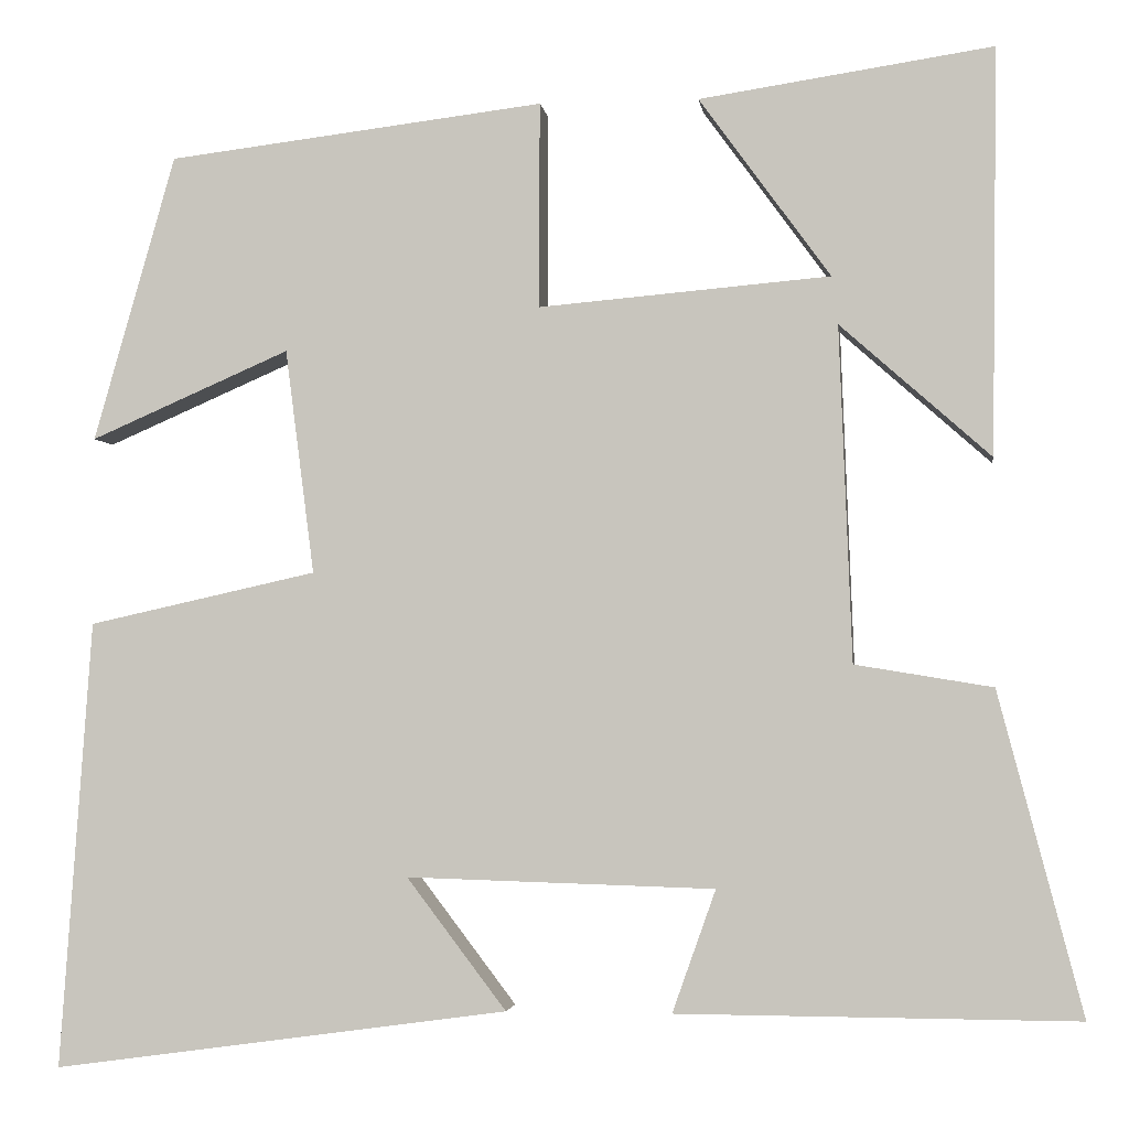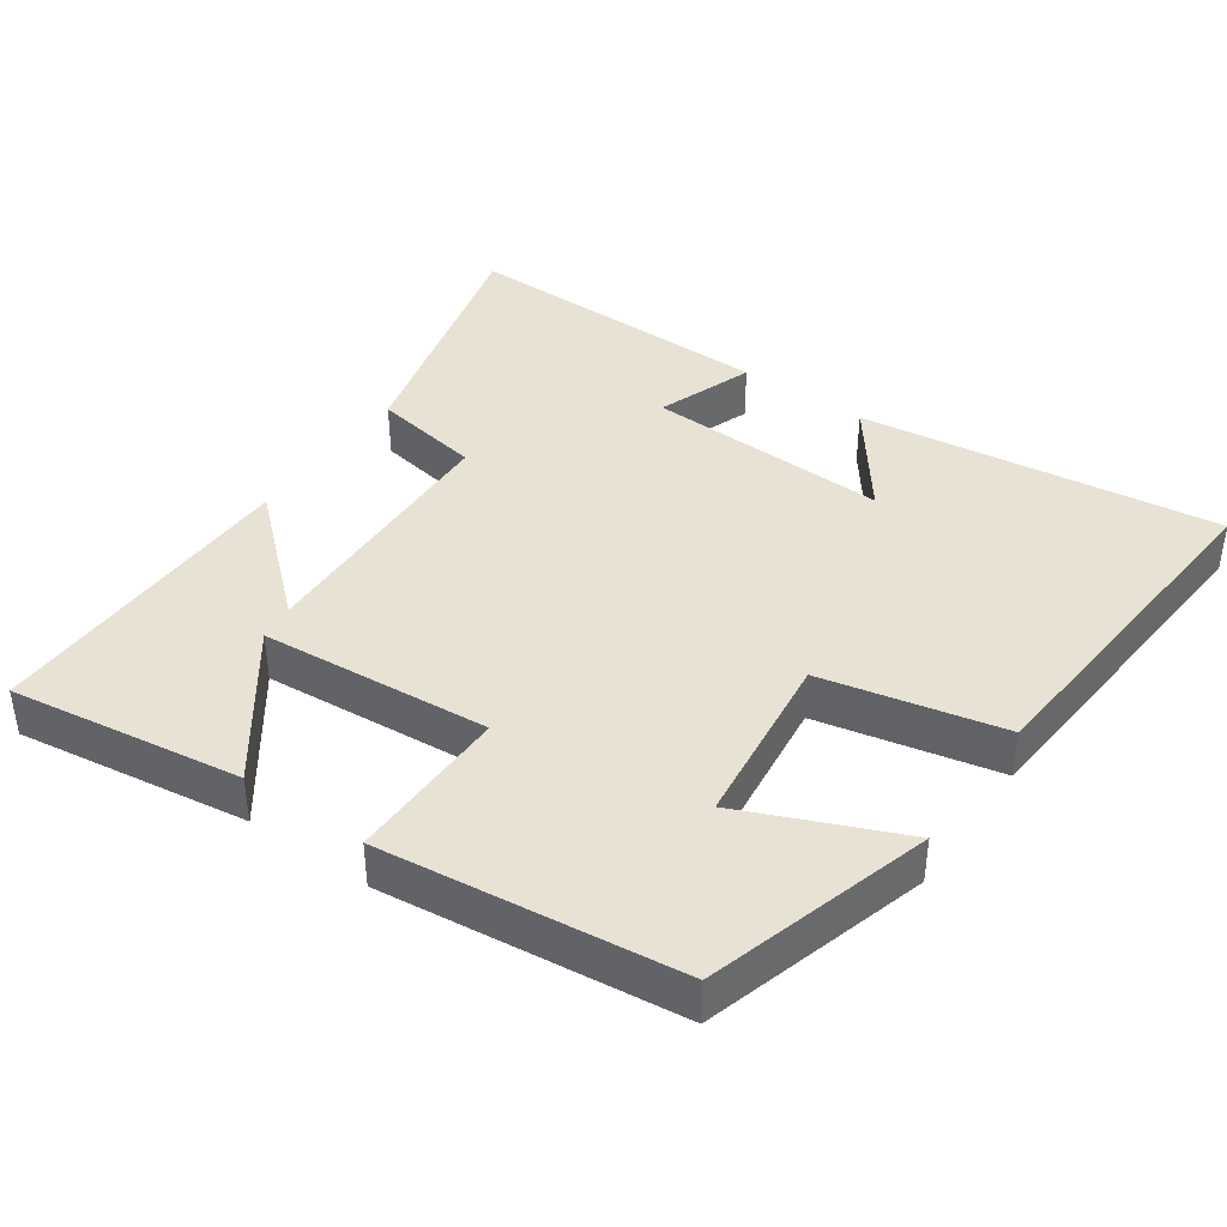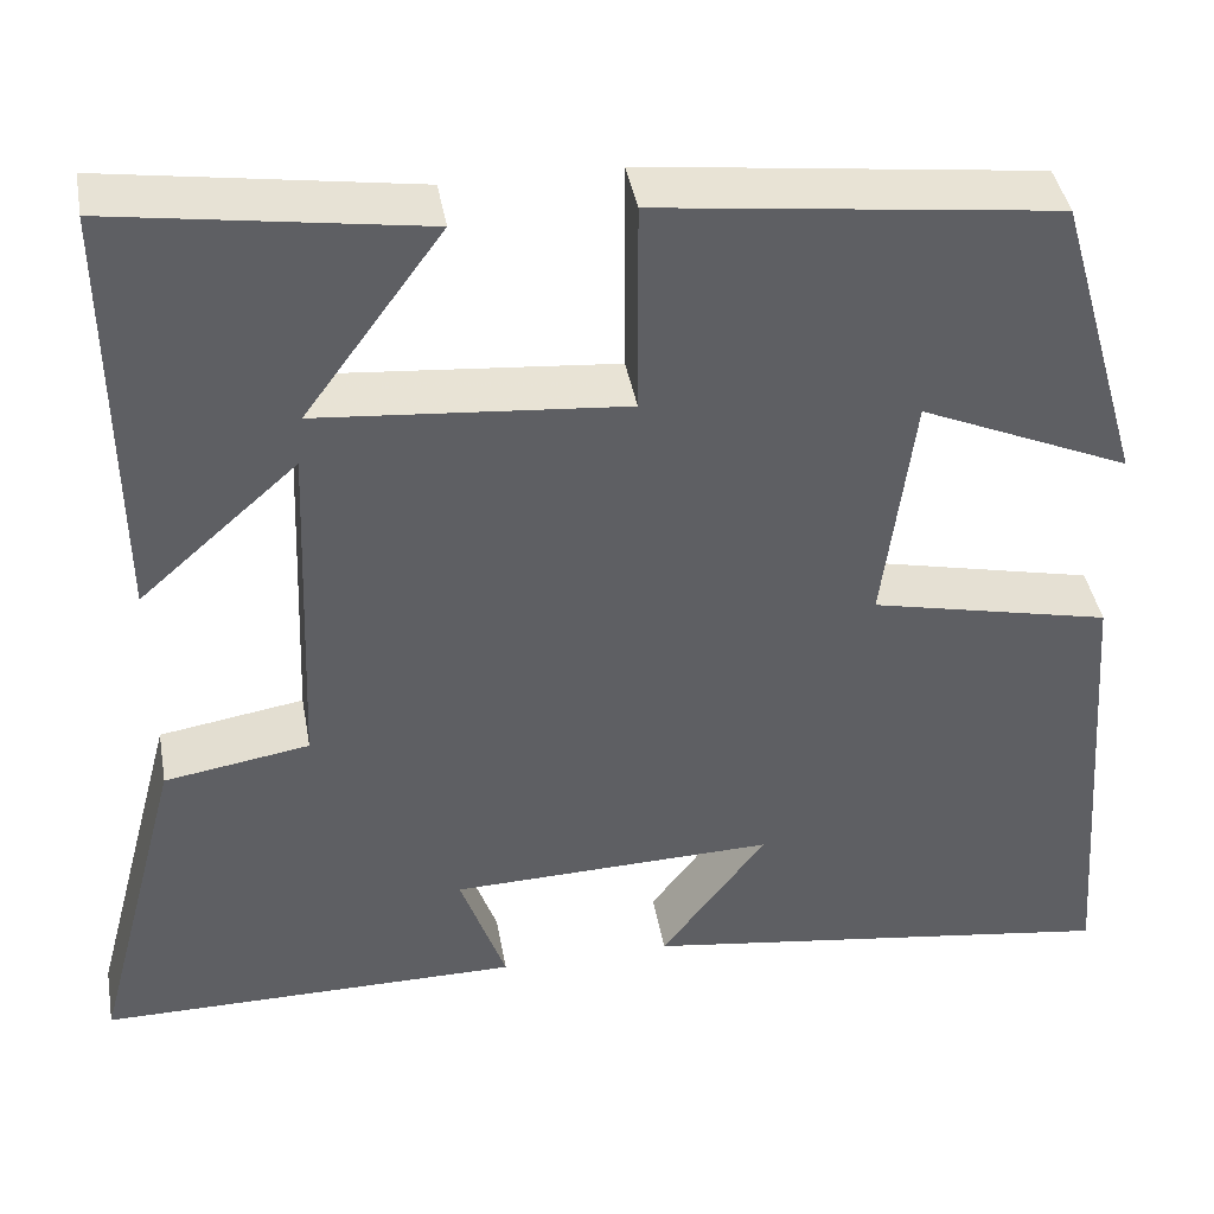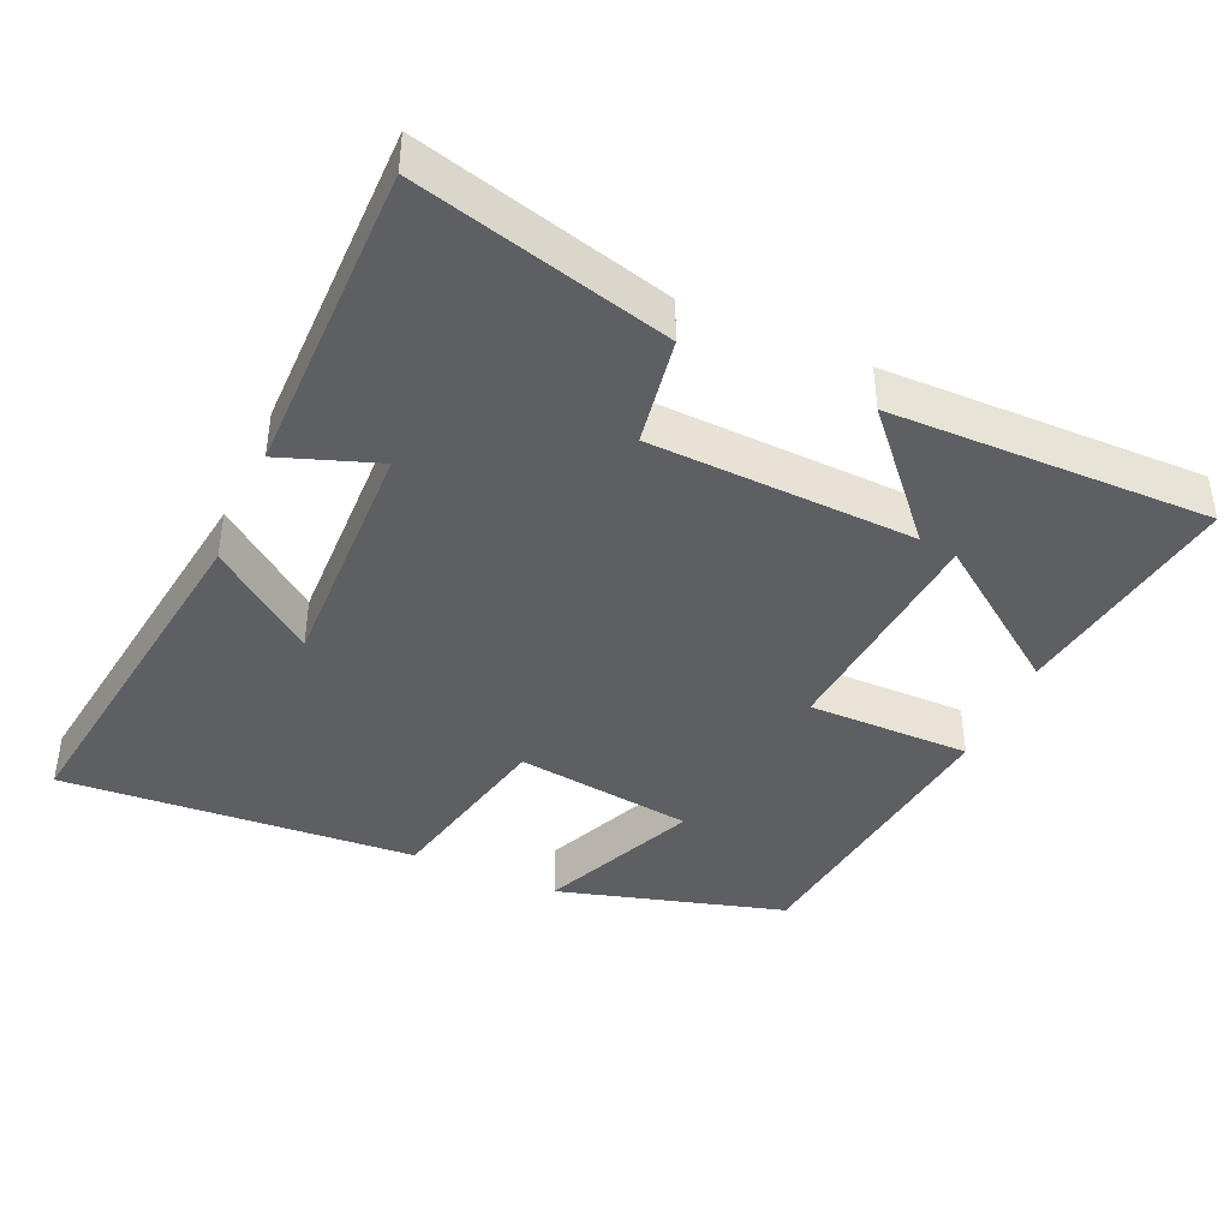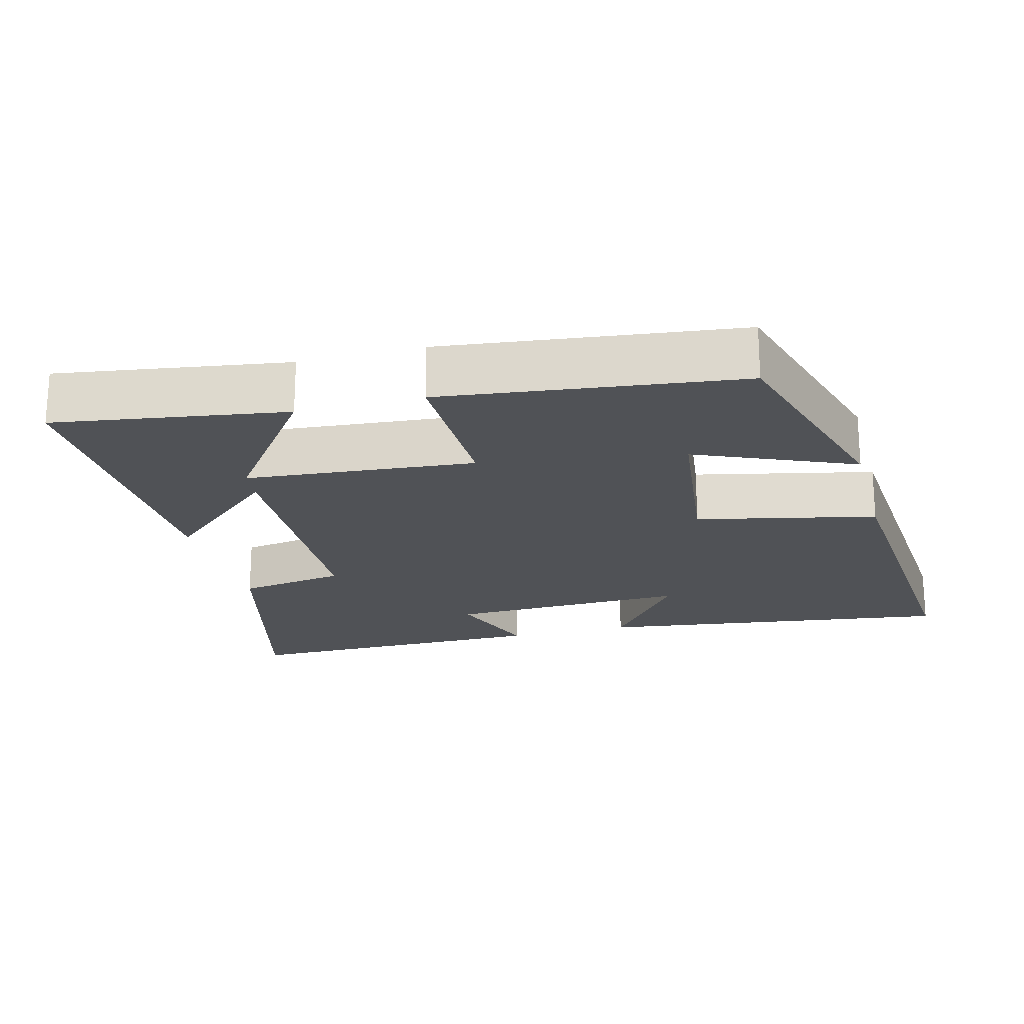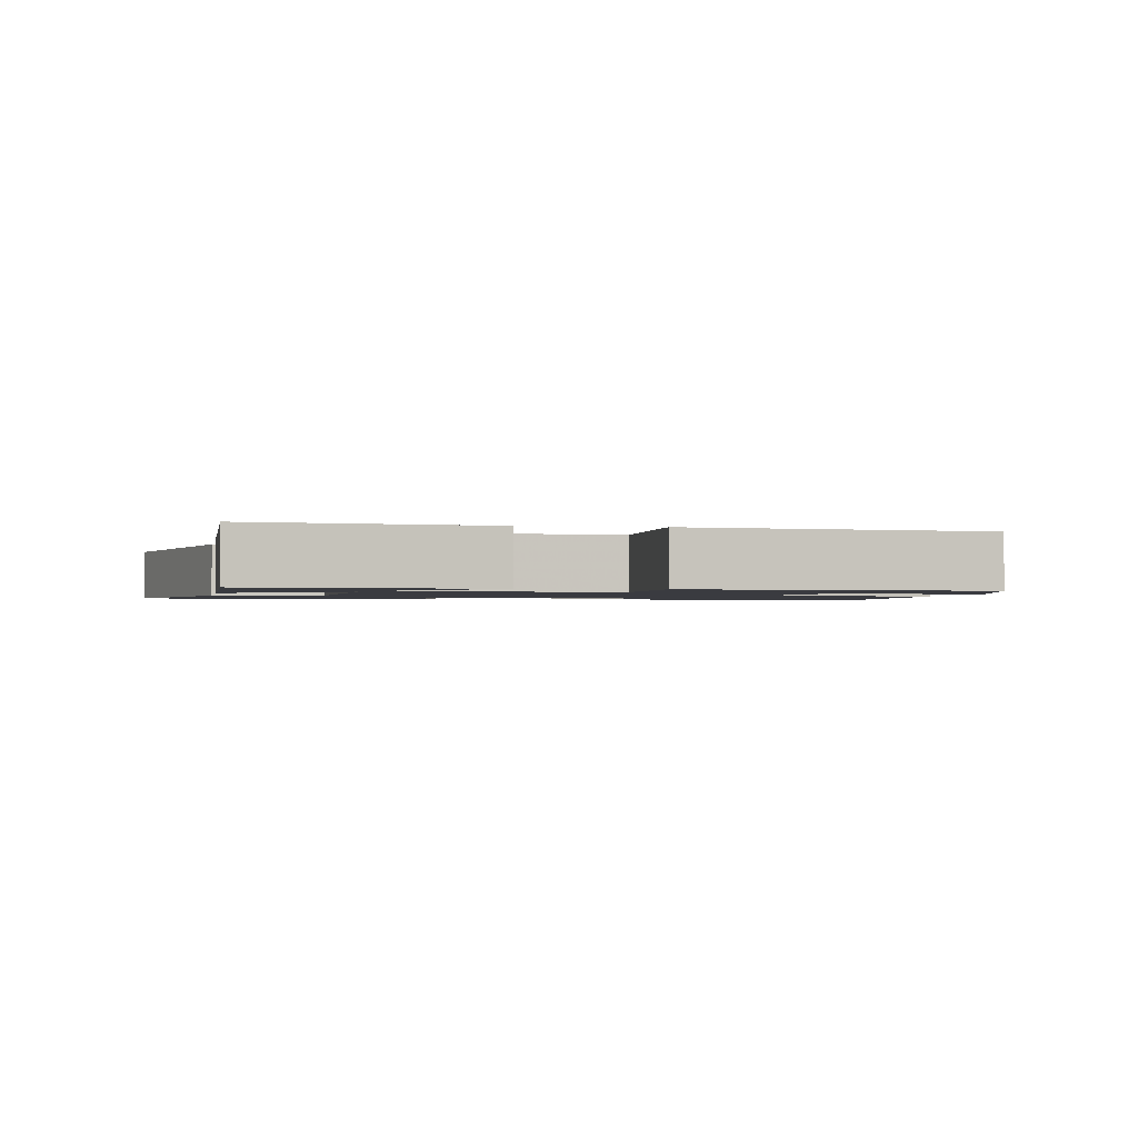
<metadata>
{"format":"obj","ext":"obj","renderer":"f3d","projection":"perspective","resolution":1024,"background":"white","views":[{"elev":-2.9,"azim":-172.6,"up":"+Z"},{"elev":40.6,"azim":35.3,"up":"+Y"},{"elev":41.1,"azim":-10.0,"up":"+Z"},{"elev":-41.6,"azim":-114.0,"up":"+Y"},{"elev":-20.8,"azim":14.9,"up":"+Y"},{"elev":-1.4,"azim":-10.1,"up":"+Y"}]}
</metadata>
<code>
v 0.41 0.07 0.449
v 0.5 0.07 0.133
v 0.28 0.07 0.229
v 0.248 0.07 -0.019
v 0.5 0.07 -0.075
v 0.535 0.07 -0.569
v 0.031 0.07 -0.5
v 0.141 0.07 -0.355
v -0.199 0.07 -0.365
v -0.151 0.07 -0.5
v -0.593 0.07 -0.502
v -0.5 0.07 -0.147
v -0.348 0.07 -0.122
v -0.334 0.07 0.248
v -0.5 0.07 0.101
v -0.506 0.07 0.549
v -0.182 0.07 0.5
v -0.327 0.07 0.301
v -0.005 0.07 0.273
v -0.006 0.07 0.5
v 0.41 0 0.449
v 0.5 0 0.133
v 0.28 0 0.229
v 0.248 0 -0.019
v 0.5 0 -0.075
v 0.535 0 -0.569
v 0.031 0 -0.5
v 0.141 0 -0.355
v -0.199 0 -0.365
v -0.151 0 -0.5
v -0.593 0 -0.502
v -0.5 0 -0.147
v -0.348 0 -0.122
v -0.334 0 0.248
v -0.5 0 0.101
v -0.506 0 0.549
v -0.182 0 0.5
v -0.327 0 0.301
v -0.005 0 0.273
v -0.006 0 0.5
f 19 20 1
f 15 16 17 18
f 14 15 18
f 13 14 18 19
f 10 11 12 13
f 9 10 13
f 8 9 13 19
f 5 6 7 8
f 4 5 8
f 3 4 8 19
f 1 2 3
f 1 3 19
f 21 40 39
f 38 37 36 35
f 38 35 34
f 39 38 34 33
f 33 32 31 30
f 33 30 29
f 39 33 29 28
f 28 27 26 25
f 28 25 24
f 39 28 24 23
f 23 22 21
f 39 23 21
f 1 21 22 2
f 2 22 23 3
f 3 23 24 4
f 4 24 25 5
f 5 25 26 6
f 6 26 27 7
f 7 27 28 8
f 8 28 29 9
f 9 29 30 10
f 10 30 31 11
f 11 31 32 12
f 12 32 33 13
f 13 33 34 14
f 14 34 35 15
f 15 35 36 16
f 16 36 37 17
f 17 37 38 18
f 18 38 39 19
f 19 39 40 20
f 20 40 21 1

</code>
